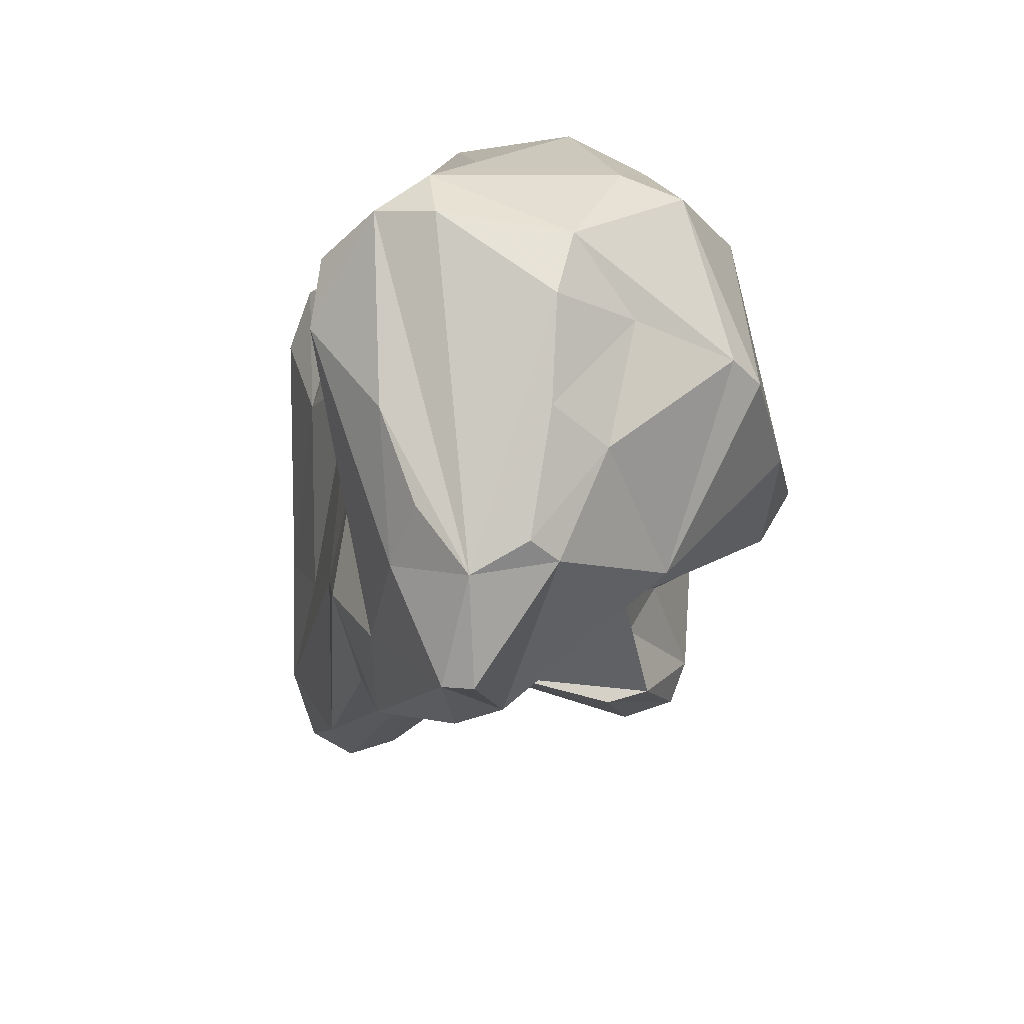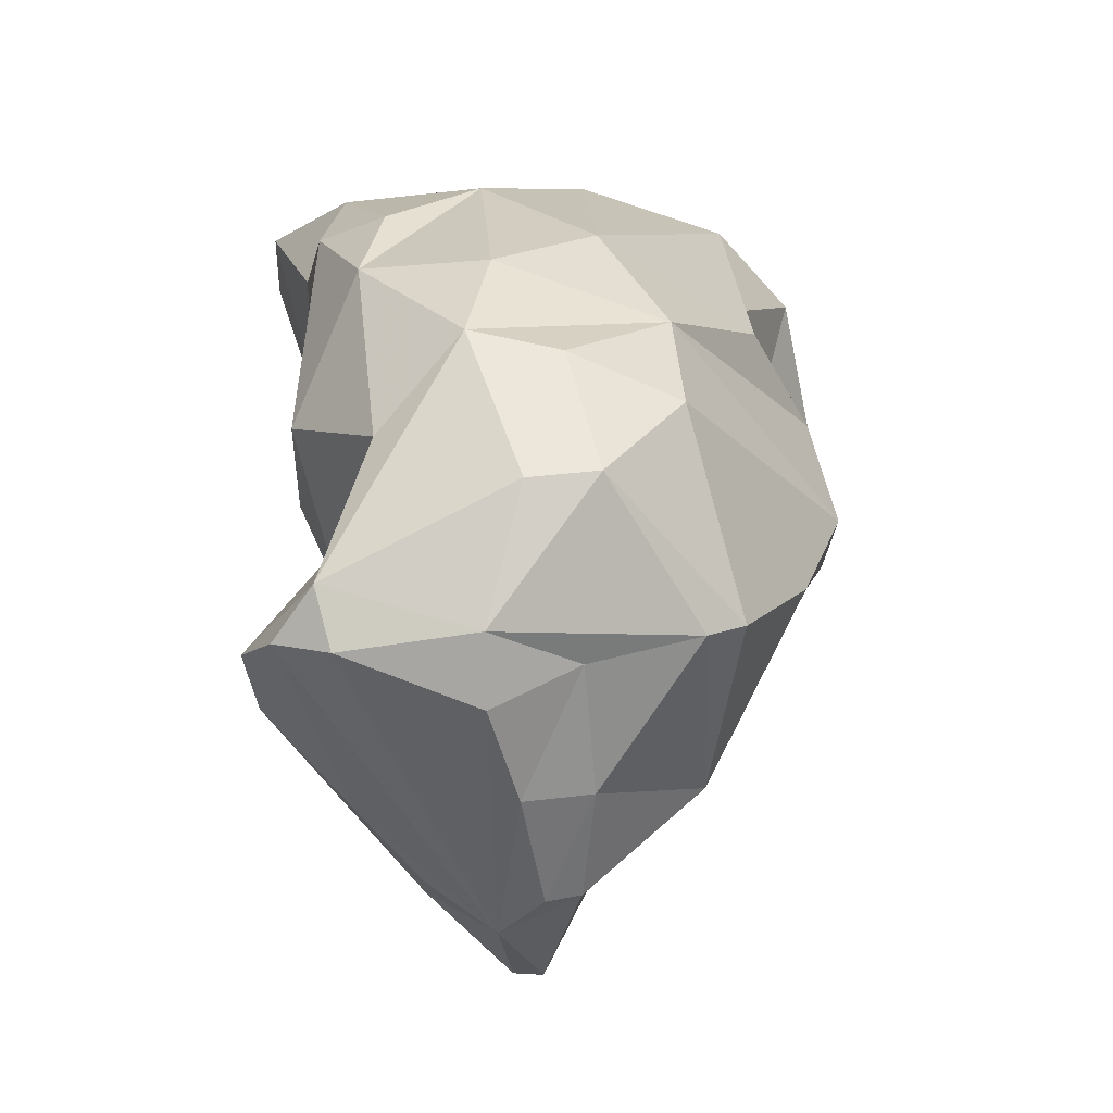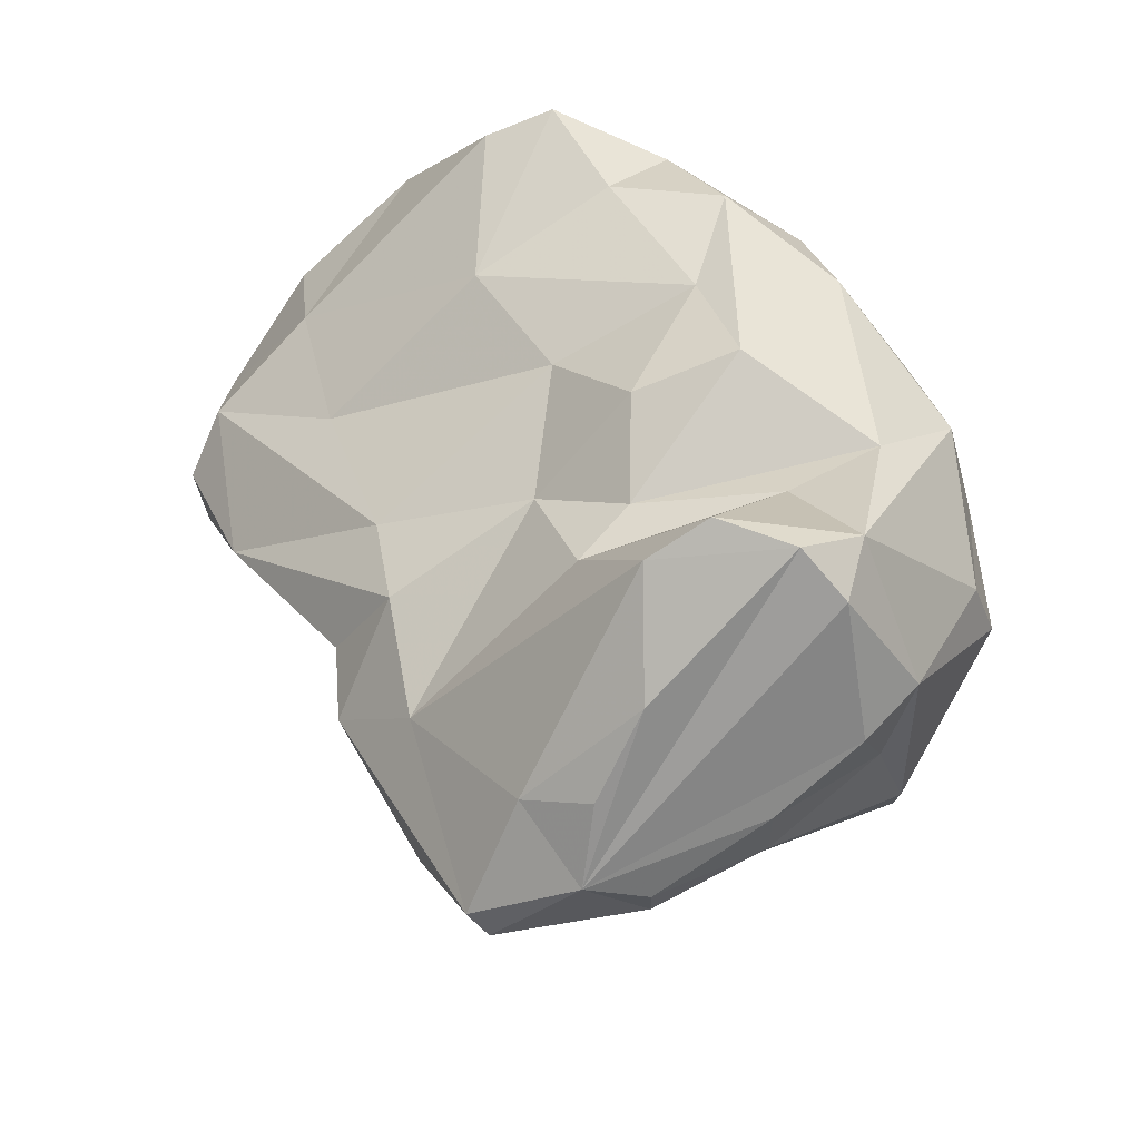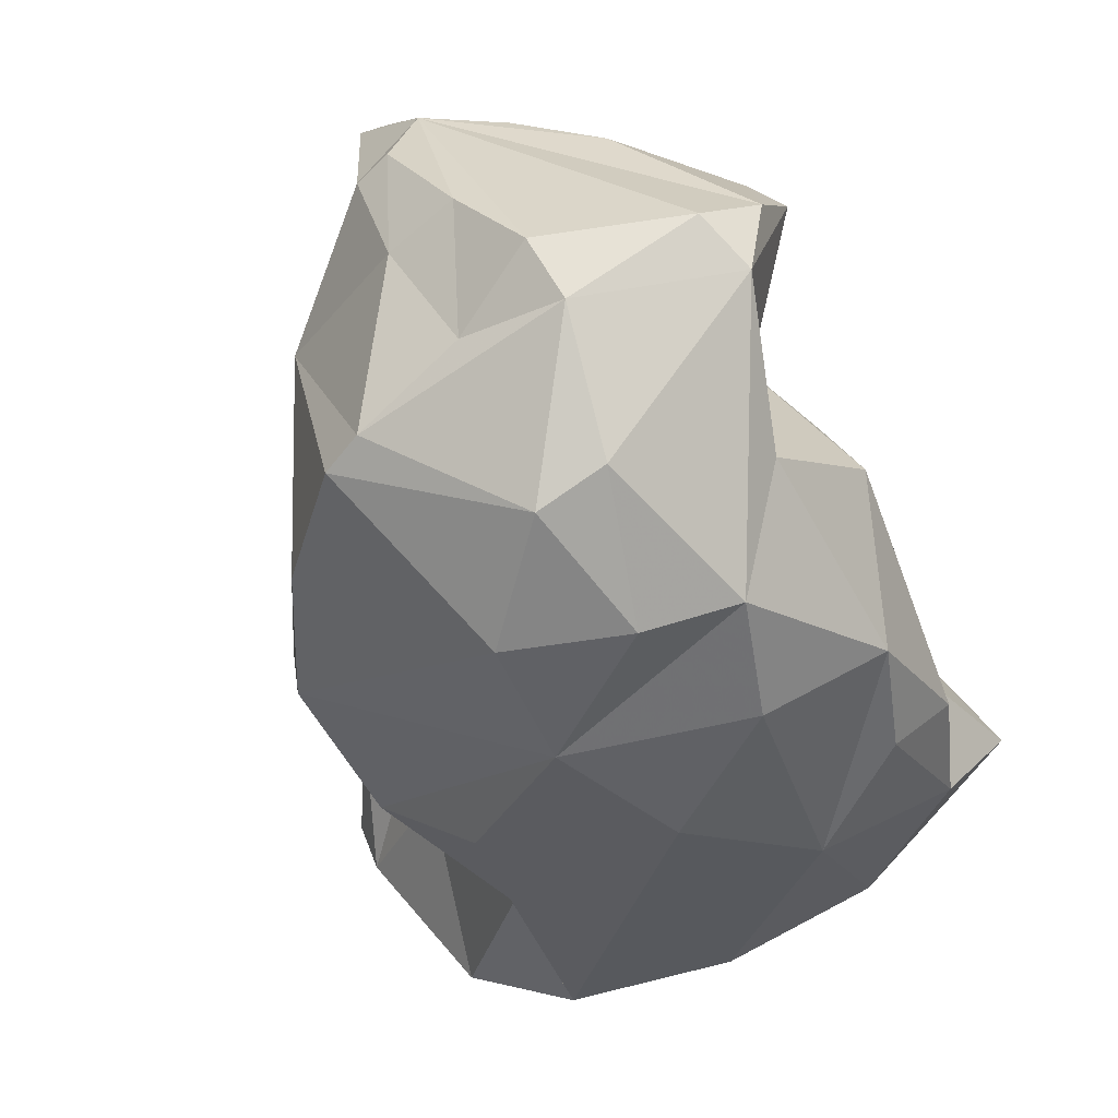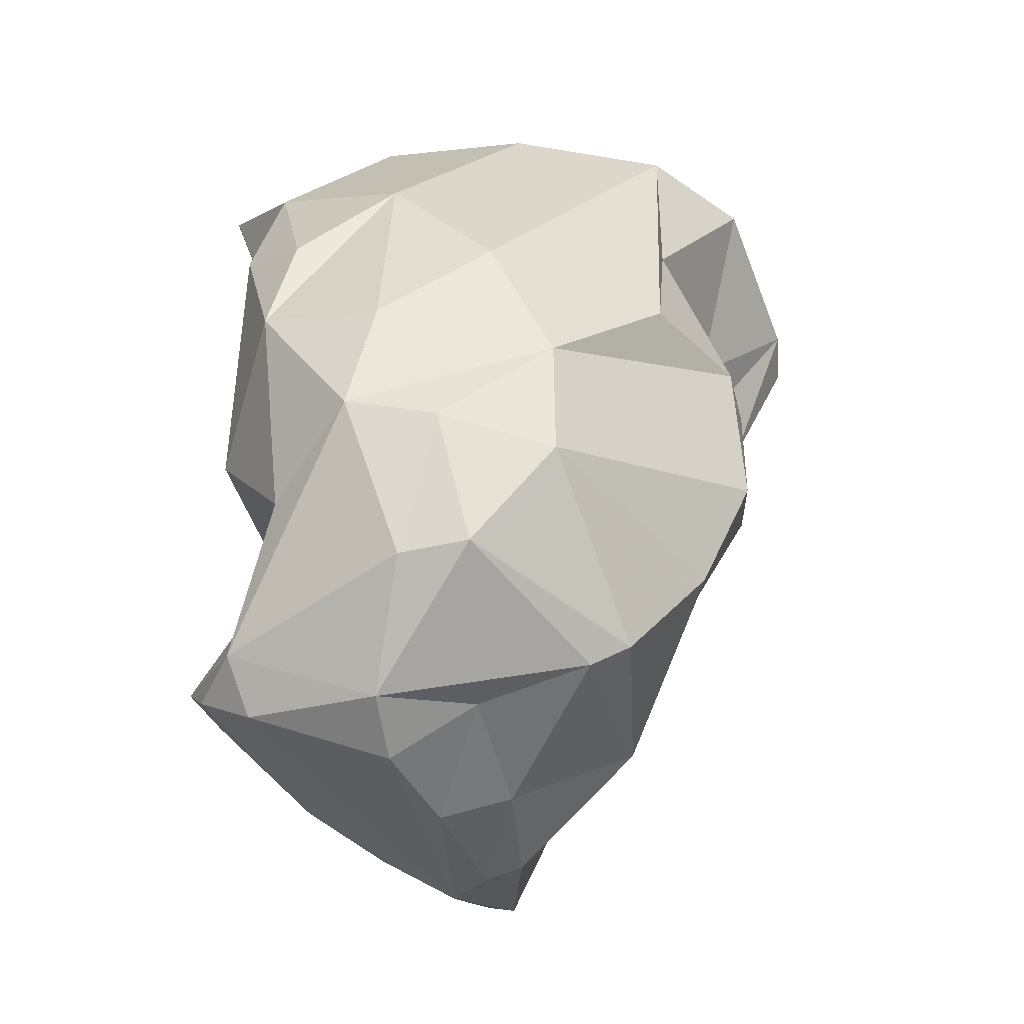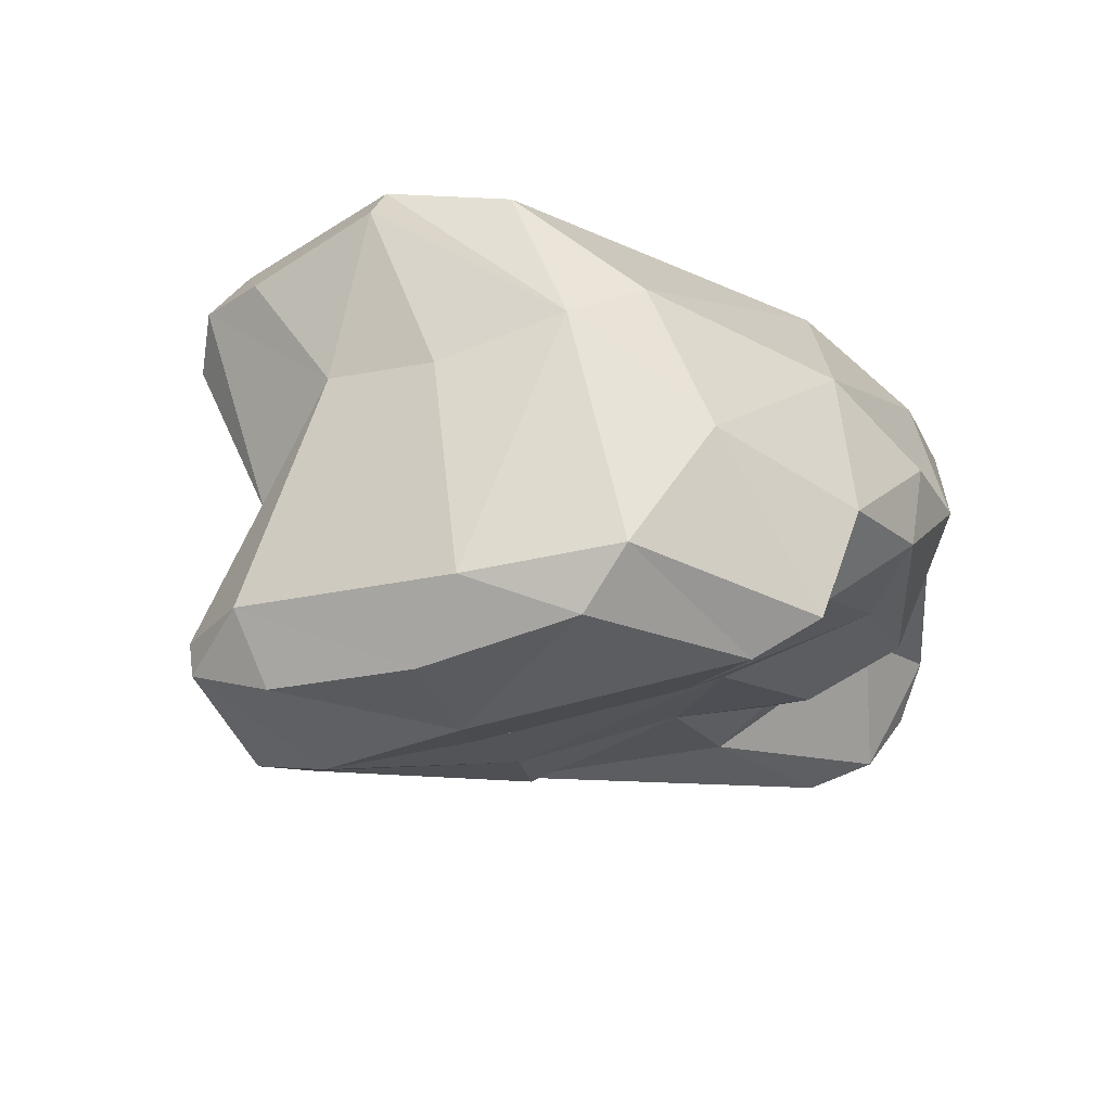
<metadata>
{"format":"obj","ext":"obj","renderer":"f3d","projection":"perspective","resolution":1024,"background":"white","views":[{"elev":-76.0,"azim":-33.6,"up":"+Z"},{"elev":-33.8,"azim":-14.3,"up":"+Z"},{"elev":-43.1,"azim":-82.3,"up":"+Z"},{"elev":-69.3,"azim":-155.8,"up":"+Y"},{"elev":-20.9,"azim":-3.1,"up":"+Z"},{"elev":65.4,"azim":-133.0,"up":"+Z"}]}
</metadata>
<code>
v 148.4 267 64.76
v 149.8 263.2 64.88
v 150.1 269.2 71.42
v 149.3 266.1 71.85
v 149.7 266.2 79.09
v 149 264.9 63.9
v 149.4 273.4 82.84
v 149.9 267.2 75.4
v 151.2 273.9 78.37
v 149.9 269.7 80.3
v 151.5 269.4 68.52
v 150.4 263.8 63.2
v 152.1 269.2 61.7
v 151 262.5 69.36
v 150.5 263.2 75.62
v 150.9 265.1 67.87
v 151.6 271.6 74.59
v 148.9 271.3 83.13
v 151.8 270.9 66.9
v 153 260.4 71.81
v 149.3 268.9 64.26
v 154.5 263.7 62
v 154.2 270.3 85.49
v 151.3 264.1 78.62
v 154.1 262.1 63.41
v 152.7 276.5 85.29
v 153.9 279.8 80.47
v 152.7 272.3 70.28
v 154.9 272.9 61.29
v 150.7 268 82.32
v 154.4 270.8 60.56
v 156.1 276.2 65.44
v 154.6 277.2 71.71
v 154.7 276.7 68.82
v 153.1 274.6 86.27
v 154.7 260.3 67.08
v 154.4 265 81.16
v 154.6 278.9 76.48
v 155.7 260.1 71.34
v 156.1 266.3 60.9
v 156.1 283 78.91
v 153.9 261.3 75.17
v 156.7 271.5 59.53
v 155 280.3 83.81
v 157.9 283.2 82.01
v 157.9 274.8 59.93
v 157.8 278.7 67.08
v 156.7 259.8 67.38
v 157.8 282.5 74.3
v 157.6 269.7 59.78
v 157.1 278.8 69.24
v 158.2 266.6 61.56
v 158.2 278.2 69.79
v 157.8 284.1 77.88
v 159.6 275.3 71.31
v 158.7 269.9 60.19
v 157.4 262.7 77.95
v 158.7 274.3 59.74
v 155.7 278.2 85.57
v 160 284.3 80.88
v 157.1 263.3 63.56
v 159.4 277.7 66.68
v 159.3 283.9 77.33
v 158.6 268.6 85.19
v 163 276.4 83.92
v 159.4 276.4 62.94
v 159.5 279.8 74.31
v 160 282.5 82.86
v 161.3 279.2 77.69
v 162.2 269.1 63.65
v 163.4 272.5 74.81
v 160.1 275.6 68.29
v 160.3 262.8 64.64
v 160.8 283.7 80.67
v 160.4 275.4 63.3
v 162.1 270.7 65.34
v 162.4 279.6 81.1
v 162.8 270.8 70.6
v 159.2 271 86.06
v 161.5 263 65.29
v 159.2 261.5 74.18
v 163.4 269.2 84.78
v 162.7 278.2 77.45
v 160.8 274.4 85.24
v 159.2 260.4 70.49
v 162.9 264.8 76.99
v 165.5 267.8 76.2
v 165.6 272.5 85.06
v 163.4 268.1 80.58
v 164.1 264.9 68.09
v 165.1 274.2 76.81
v 167.5 277.8 79.91
v 165.9 276.8 76.68
v 164.7 271.9 76.21
v 165.3 272.7 78.56
v 165.7 267.9 71.02
v 165.7 266.1 71.52
v 166.1 269.5 75.34
v 167.2 275.6 82.81
v 166.9 275.7 76.73
v 168.2 276.8 81.23
v 166.4 271.3 83.91
v 168.4 275 81
v 168.6 276.4 80.12
g foo
f 22 25 12
f 25 2 12
f 25 22 61
f 12 2 6
f 40 61 22
f 1 6 2
f 61 40 52
f 43 12 6
f 22 12 43
f 40 22 43
f 43 6 13
f 1 21 6
f 13 6 21
f 31 43 13
f 50 40 43
f 52 40 50
f 56 52 50
f 21 29 13
f 31 13 29
f 43 31 29
f 56 50 43
f 58 56 43
f 29 46 43
f 58 43 46
f 48 36 25
f 80 48 73
f 20 14 2
f 36 20 2
f 25 36 2
f 73 48 25
f 61 73 25
f 2 14 16
f 16 1 2
f 73 61 52
f 80 73 70
f 19 1 16
f 70 73 52
f 19 21 1
f 56 70 52
f 29 21 32
f 32 21 19
f 75 70 56
f 56 58 75
f 29 32 46
f 32 47 46
f 46 47 66
f 66 75 46
f 75 58 46
f 39 48 85
f 36 39 20
f 48 39 36
f 80 85 48
f 4 14 15
f 20 15 14
f 90 85 80
f 14 4 11
f 16 14 11
f 3 11 4
f 11 19 16
f 80 70 90
f 90 70 76
f 28 11 3
f 11 28 19
f 28 32 19
f 28 34 32
f 76 70 75
f 72 76 75
f 47 32 34
f 62 72 66
f 75 66 72
f 62 66 47
f 39 81 20
f 81 42 20
f 85 81 39
f 42 15 20
f 97 81 85
f 15 5 4
f 85 90 97
f 4 5 8
f 96 97 90
f 4 8 3
f 3 8 17
f 96 90 76
f 76 78 96
f 17 28 3
f 17 33 28
f 53 55 78
f 72 53 78
f 76 72 78
f 28 33 34
f 51 55 53
f 62 53 72
f 33 49 34
f 51 34 49
f 51 47 34
f 47 51 53
f 62 47 53
f 57 42 81
f 37 15 42
f 57 37 42
f 86 57 81
f 37 24 15
f 24 5 15
f 86 81 87
f 87 81 97
f 87 97 98
f 8 5 10
f 96 98 97
f 8 10 9
f 98 96 94
f 96 78 94
f 78 71 94
f 8 9 17
f 71 78 55
f 38 17 9
f 17 38 33
f 55 69 71
f 67 69 55
f 41 33 38
f 67 55 51
f 49 33 41
f 51 49 67
f 49 63 67
f 37 30 24
f 82 57 86
f 82 86 89
f 87 89 86
f 5 24 30
f 30 10 5
f 10 30 18
f 95 89 87
f 98 95 87
f 94 95 98
f 9 10 18
f 9 18 7
f 94 71 95
f 71 91 95
f 27 9 7
f 91 71 100
f 100 71 83
f 38 9 27
f 71 69 83
f 93 100 83
f 77 69 67
f 41 38 27
f 54 49 41
f 49 54 63
f 64 37 57
f 82 64 57
f 23 30 37
f 64 23 37
f 102 82 89
f 102 89 95
f 18 30 23
f 23 35 18
f 103 102 95
f 35 7 18
f 103 95 91
f 35 26 7
f 7 26 27
f 91 100 103
f 103 100 104
f 69 77 83
f 77 92 83
f 92 104 93
f 104 100 93
f 44 27 26
f 83 92 93
f 67 74 77
f 44 45 27
f 27 45 41
f 63 74 67
f 41 45 60
f 54 41 60
f 74 63 60
f 60 63 54
f 79 64 82
f 82 102 79
f 88 79 102
f 79 23 64
f 84 79 88
f 35 23 79
f 65 84 88
f 102 103 88
f 88 103 99
f 59 35 79
f 59 79 84
f 99 65 88
f 101 65 99
f 59 84 65
f 101 99 103
f 103 104 101
f 26 35 59
f 77 65 101
f 68 59 65
f 101 92 77
f 104 92 101
f 44 26 59
f 68 44 59
f 74 65 77
f 68 65 74
f 45 44 68
f 60 45 68
f 74 60 68
g

</code>
